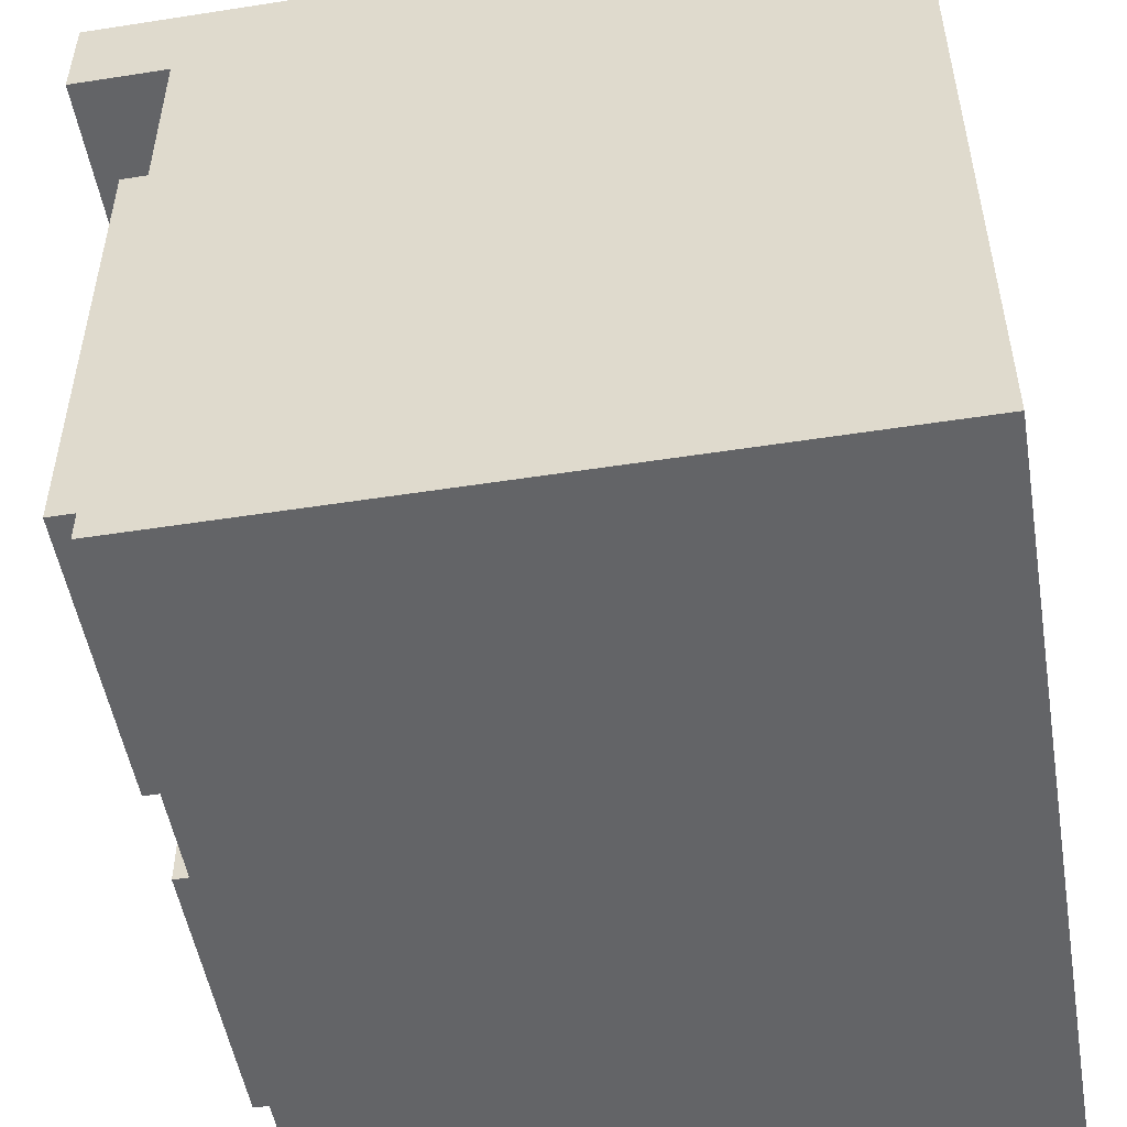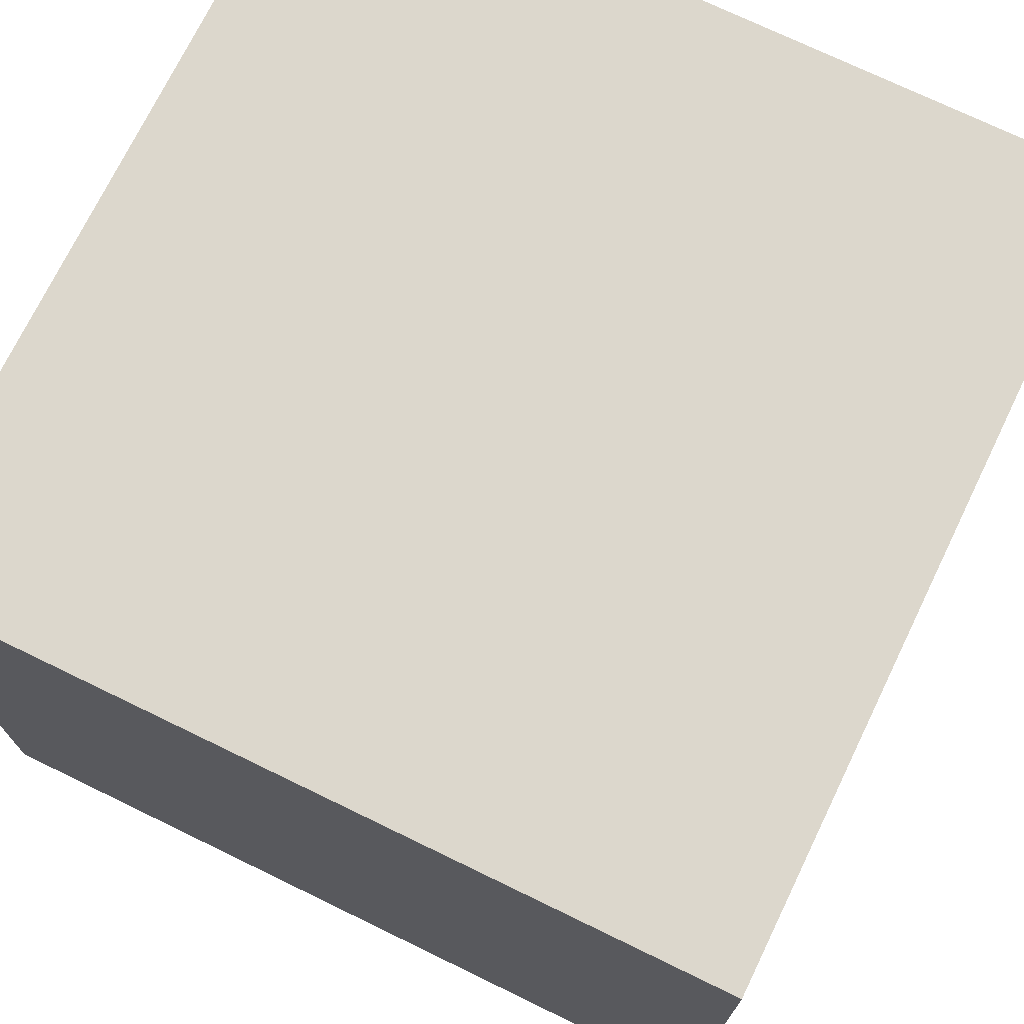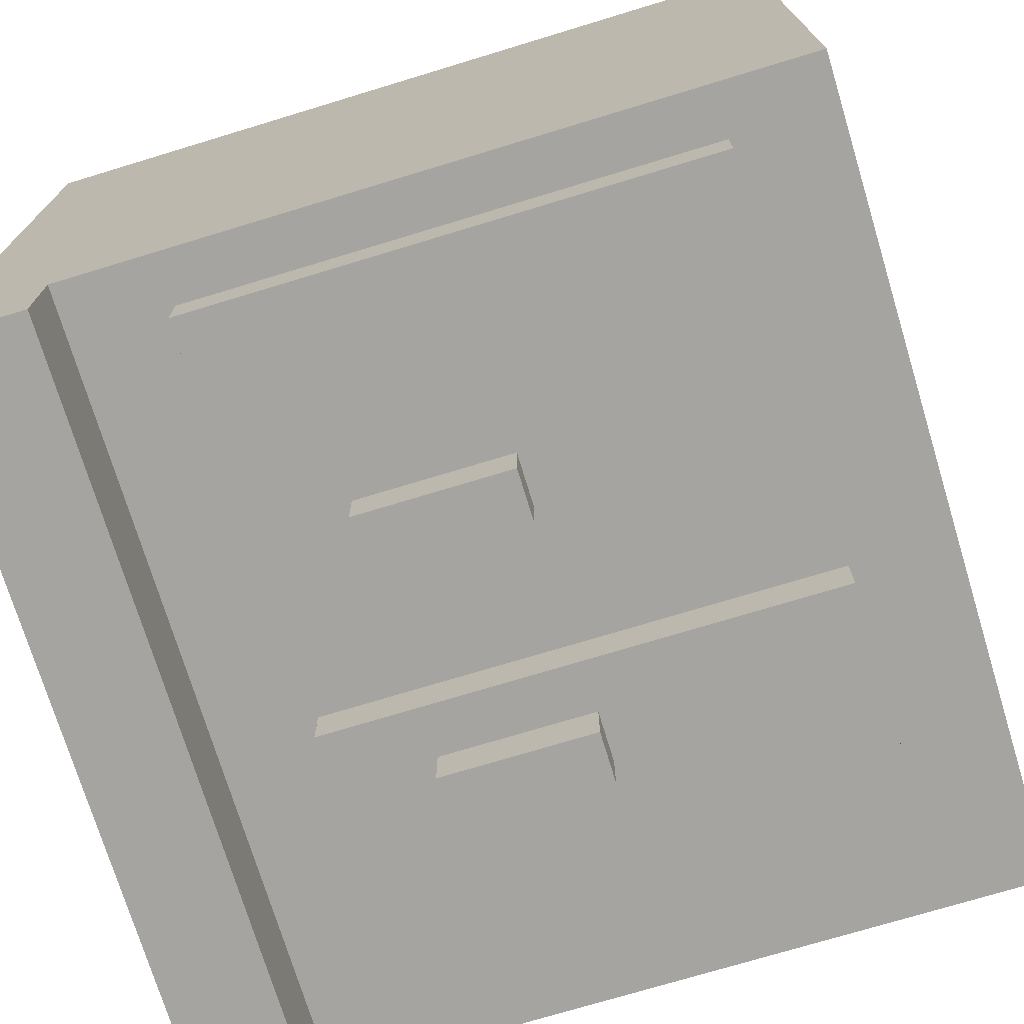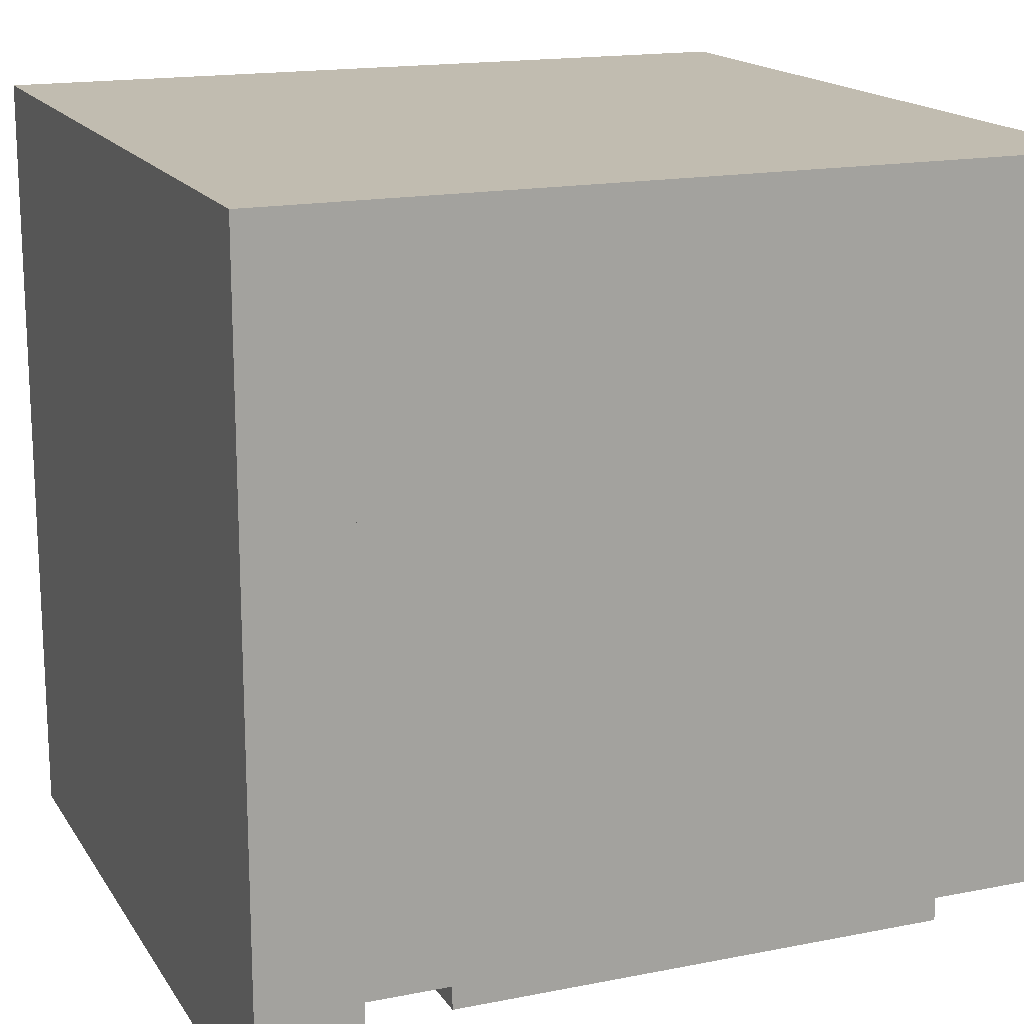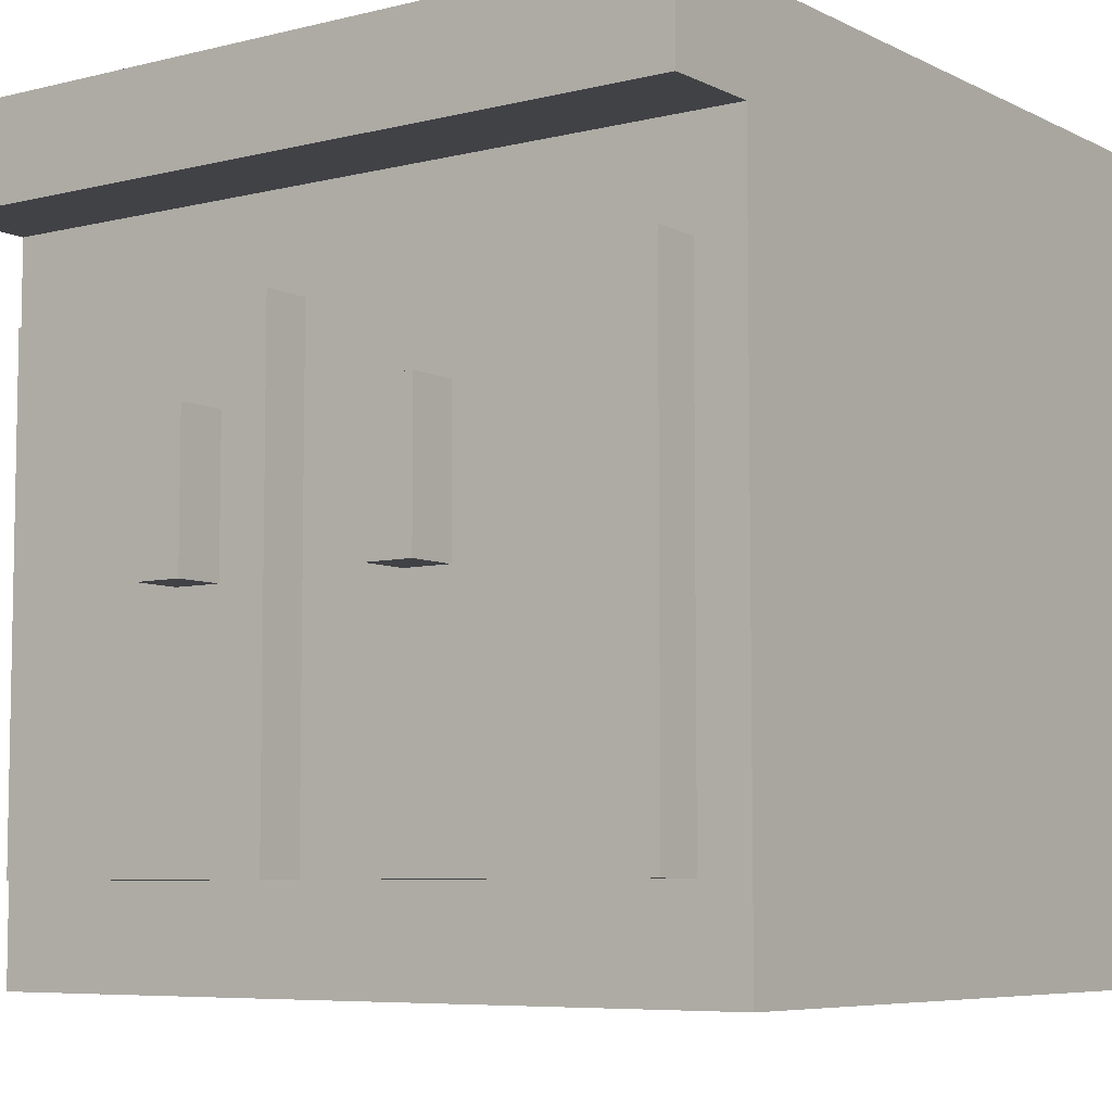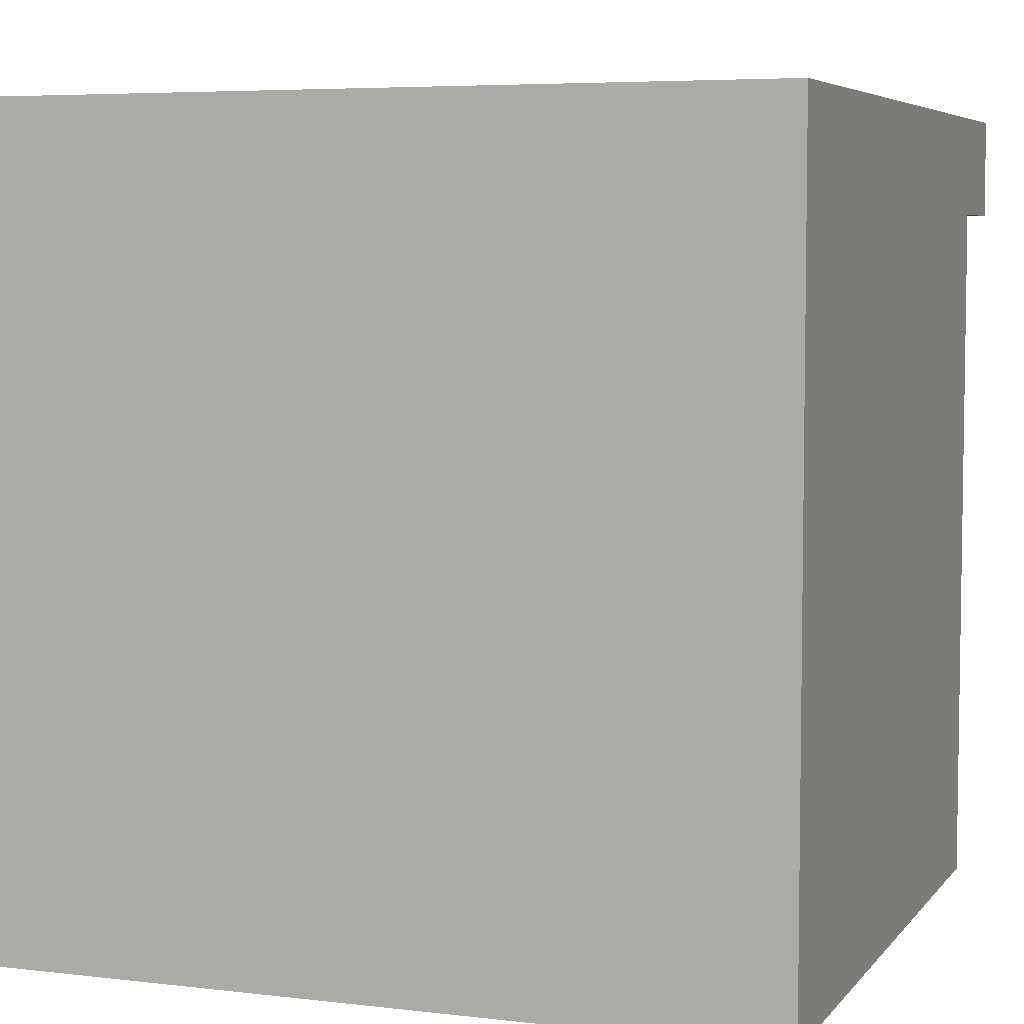
<metadata>
{"format":"obj","ext":"obj","renderer":"f3d","projection":"perspective","resolution":1024,"background":"white","views":[{"elev":-51.2,"azim":-80.4,"up":"+Y"},{"elev":72.8,"azim":115.9,"up":"+Z"},{"elev":-73.4,"azim":-73.1,"up":"+Z"},{"elev":16.5,"azim":-112.1,"up":"+Z"},{"elev":-6.7,"azim":-144.1,"up":"+Y"},{"elev":5.6,"azim":20.2,"up":"+Y"}]}
</metadata>
<code>
o nodebox11
v -0.125 -0.0625 -0.5
v -0.125 -0.0625 -0.4375
v -0.125 0.125 -0.4375
v -0.125 0.125 -0.5
v -0.1875 -0.0625 -0.5
v -0.1875 -0.0625 -0.4375
v -0.1875 0.125 -0.4375
v -0.1875 0.125 -0.5
f 1 2 3 4
f 5 6 7 8
f 1 4 8 5
f 2 3 7 6
f 1 2 6 5
f 4 3 7 8
o nodebox7
v 0.5 0.375 -0.5
v 0.5 0.375 0.5
v 0.5 0.5 0.5
v 0.5 0.5 -0.5
v -0.5 0.375 -0.5
v -0.5 0.375 0.5
v -0.5 0.5 0.5
v -0.5 0.5 -0.5
f 9 10 11 12
f 13 14 15 16
f 9 12 16 13
f 10 11 15 14
f 9 10 14 13
f 12 11 15 16
o nodebox12
v 0.1875 -0.0625 -0.5
v 0.1875 -0.0625 -0.4375
v 0.1875 0.125 -0.4375
v 0.1875 0.125 -0.5
v 0.125 -0.0625 -0.5
v 0.125 -0.0625 -0.4375
v 0.125 0.125 -0.4375
v 0.125 0.125 -0.5
f 17 18 19 20
f 21 22 23 24
f 17 20 24 21
f 18 19 23 22
f 17 18 22 21
f 20 19 23 24
o nodebox9
v 0.4375 -0.375 -0.4375
v 0.4375 -0.375 -0.375
v 0.4375 0.25 -0.375
v 0.4375 0.25 -0.4375
v 0.0625 -0.375 -0.4375
v 0.0625 -0.375 -0.375
v 0.0625 0.25 -0.375
v 0.0625 0.25 -0.4375
f 25 26 27 28
f 29 30 31 32
f 25 28 32 29
f 25 26 30 29
f 28 27 31 32
f 26 27 31 30
o nodebox6
v 0.5 -0.5 -0.375
v 0.5 -0.5 0.5
v 0.5 0.375 0.5
v 0.5 0.375 -0.375
v -0.5 -0.5 -0.375
v -0.5 -0.5 0.5
v -0.5 0.375 0.5
v -0.5 0.375 -0.375
f 33 34 35 36
f 37 38 39 40
f 33 36 40 37
f 34 35 39 38
f 33 34 38 37
f 36 35 39 40
o nodebox8
v -0.0625 -0.375 -0.4375
v -0.0625 -0.375 -0.375
v -0.0625 0.25 -0.375
v -0.0625 0.25 -0.4375
v -0.4375 -0.375 -0.4375
v -0.4375 -0.375 -0.375
v -0.4375 0.25 -0.375
v -0.4375 0.25 -0.4375
f 41 42 43 44
f 45 46 47 48
f 41 44 48 45
f 42 43 47 46
f 41 42 46 45
f 44 43 47 48

</code>
